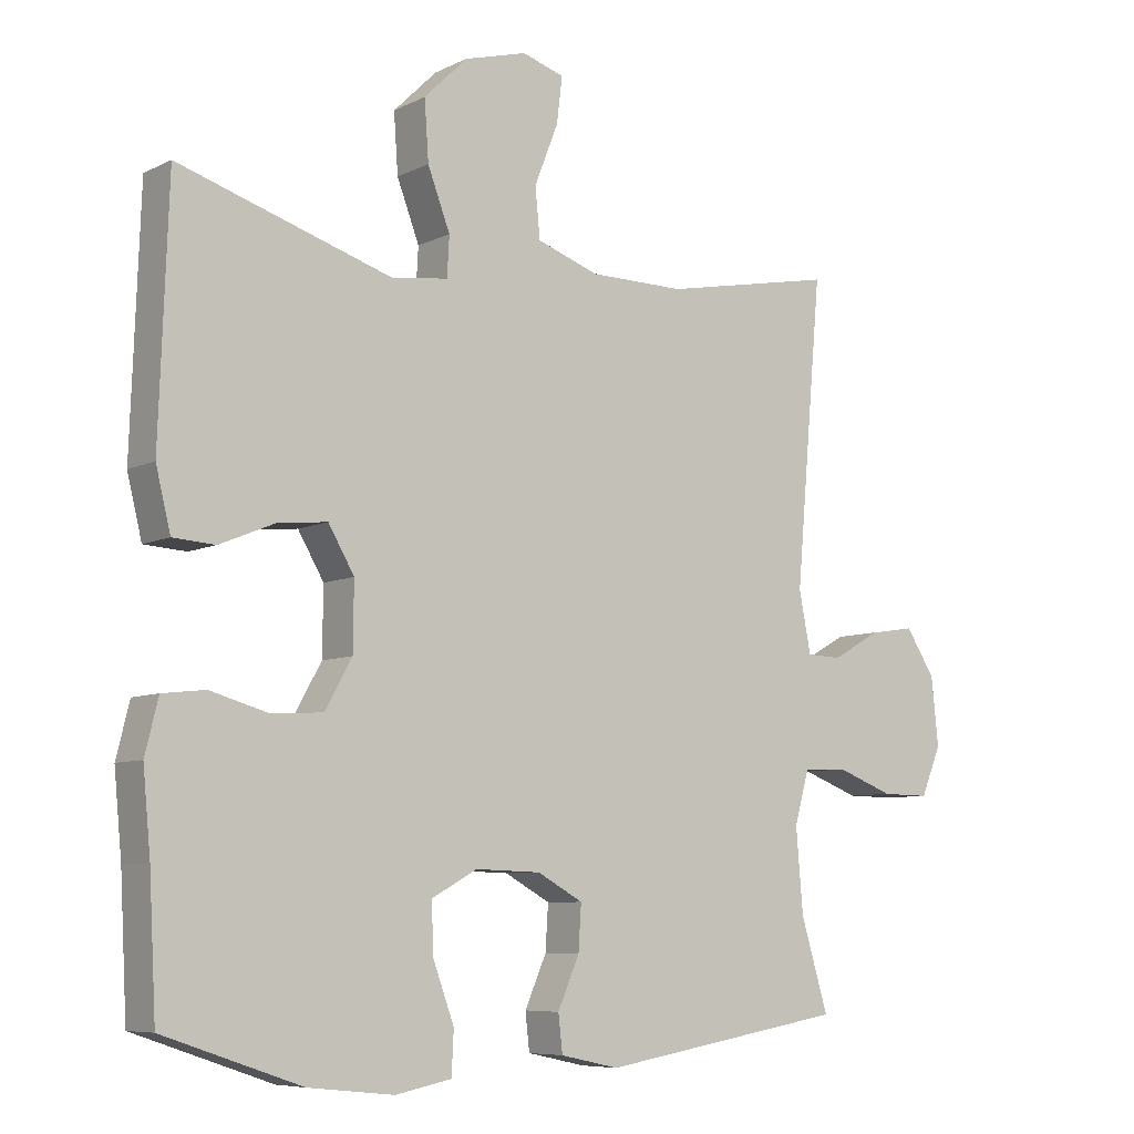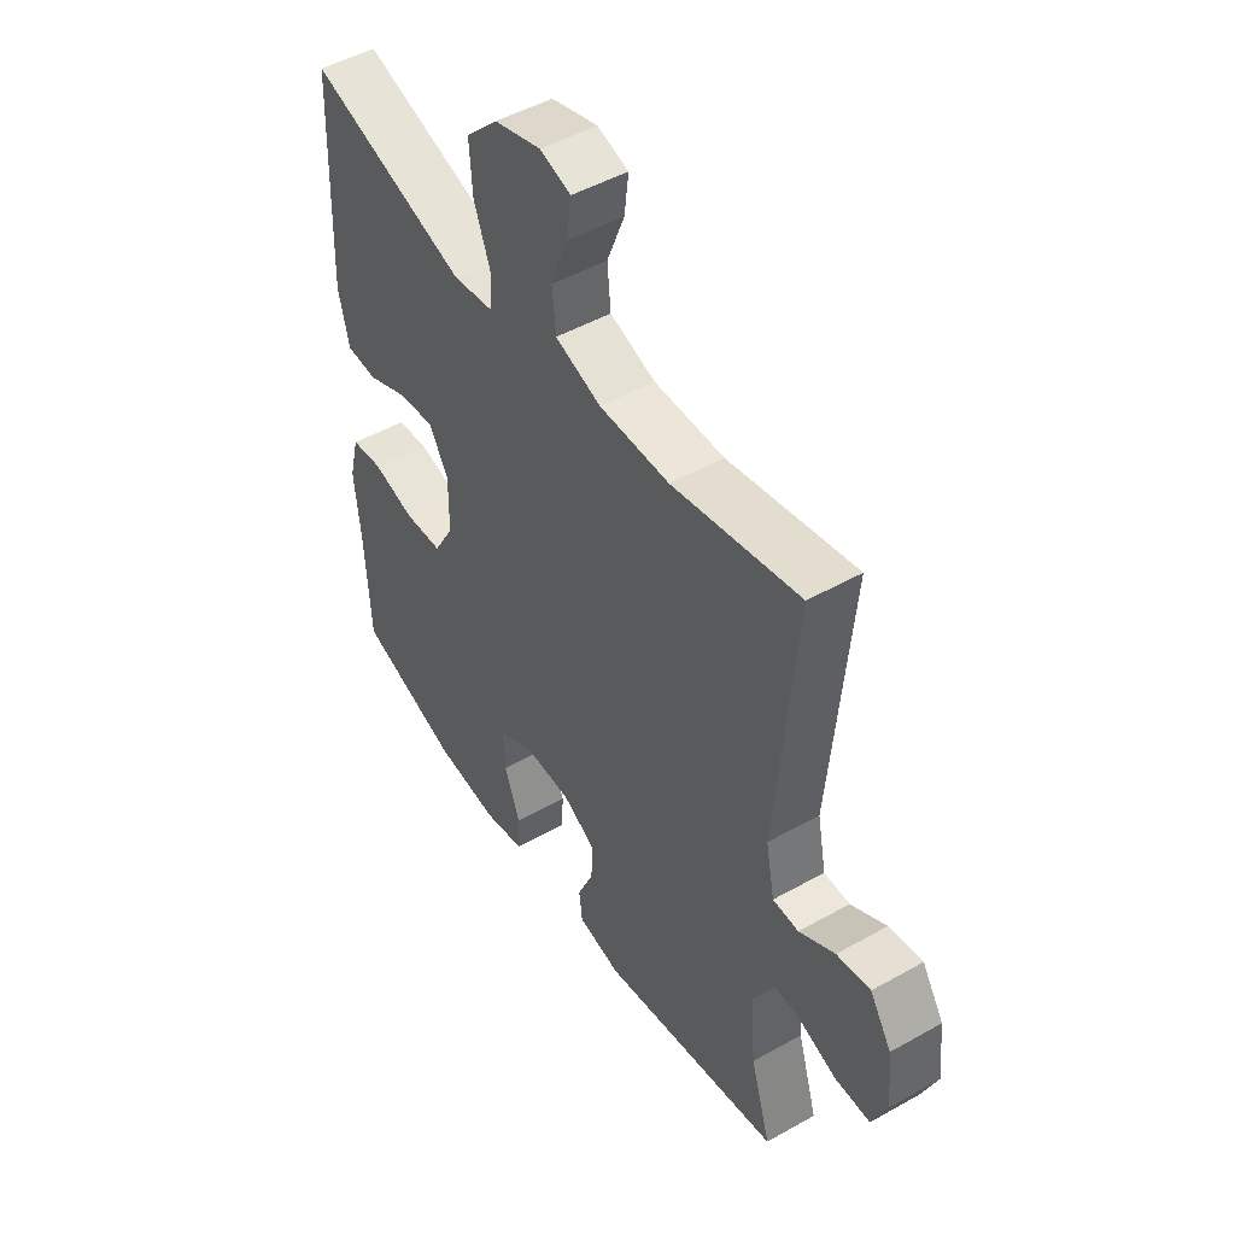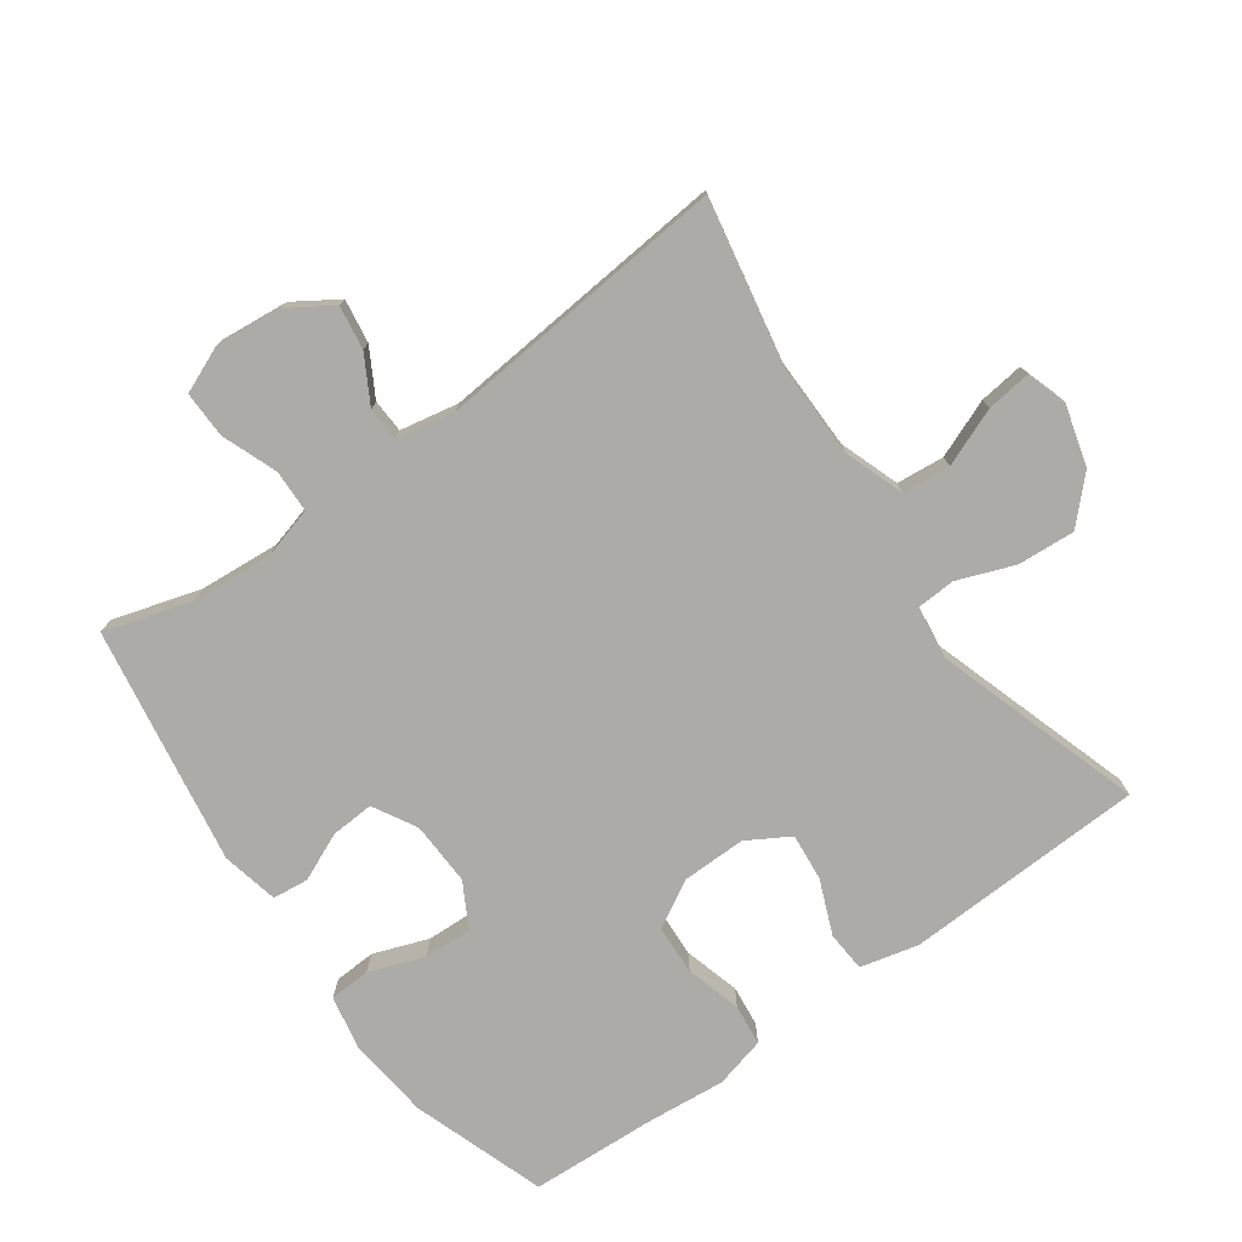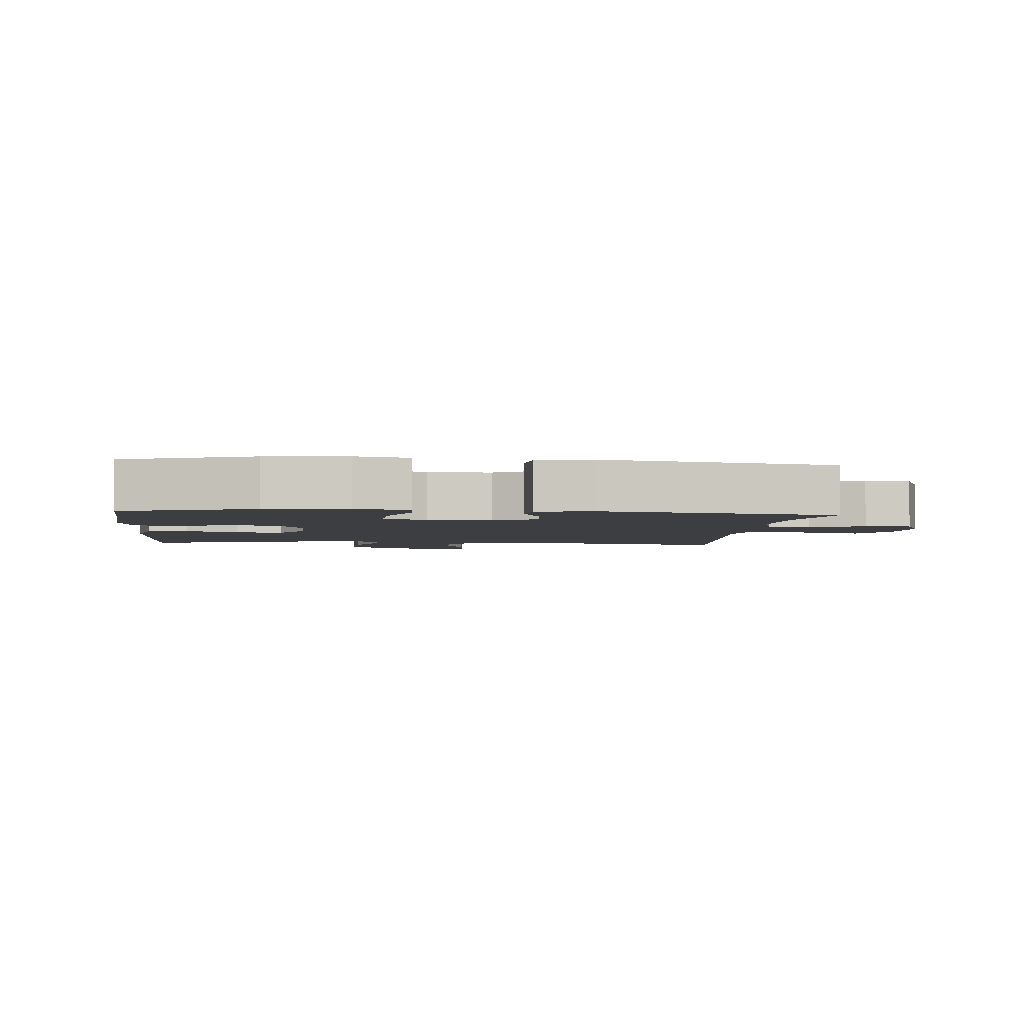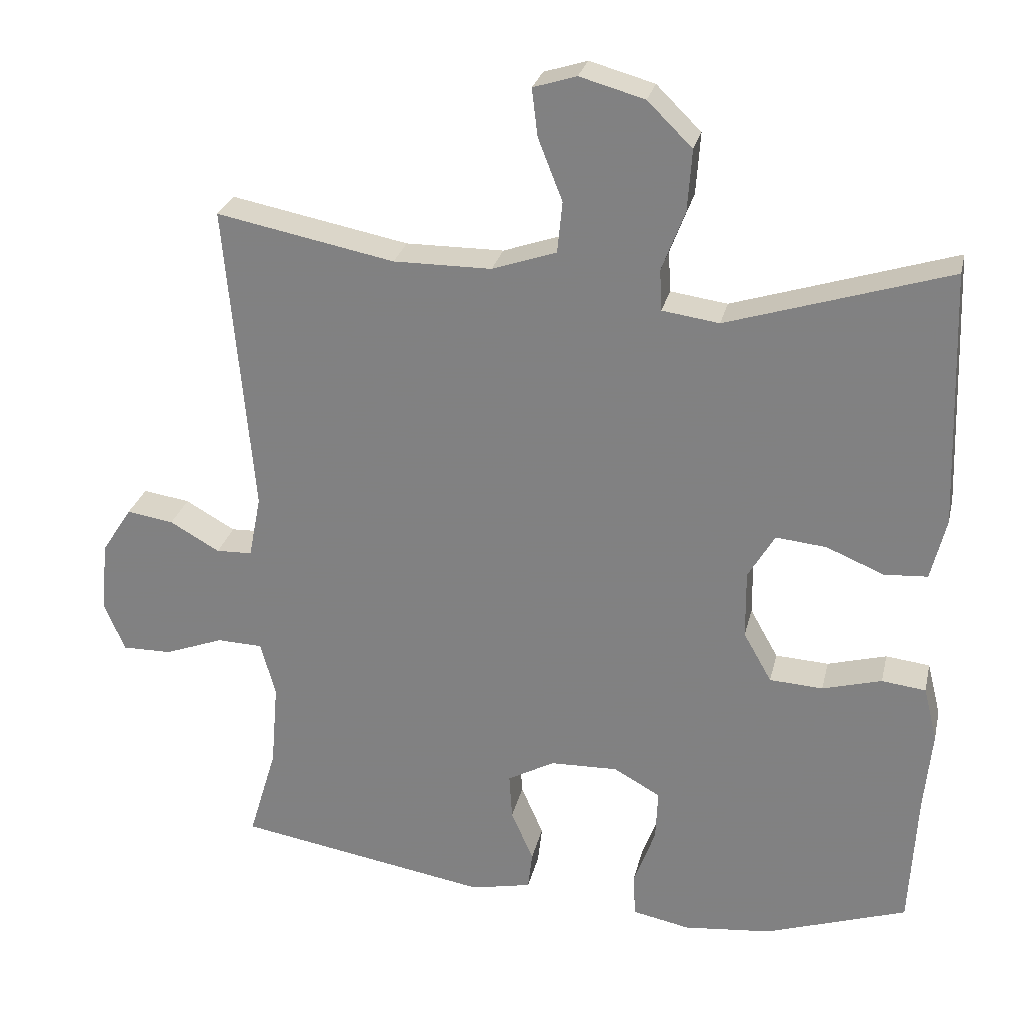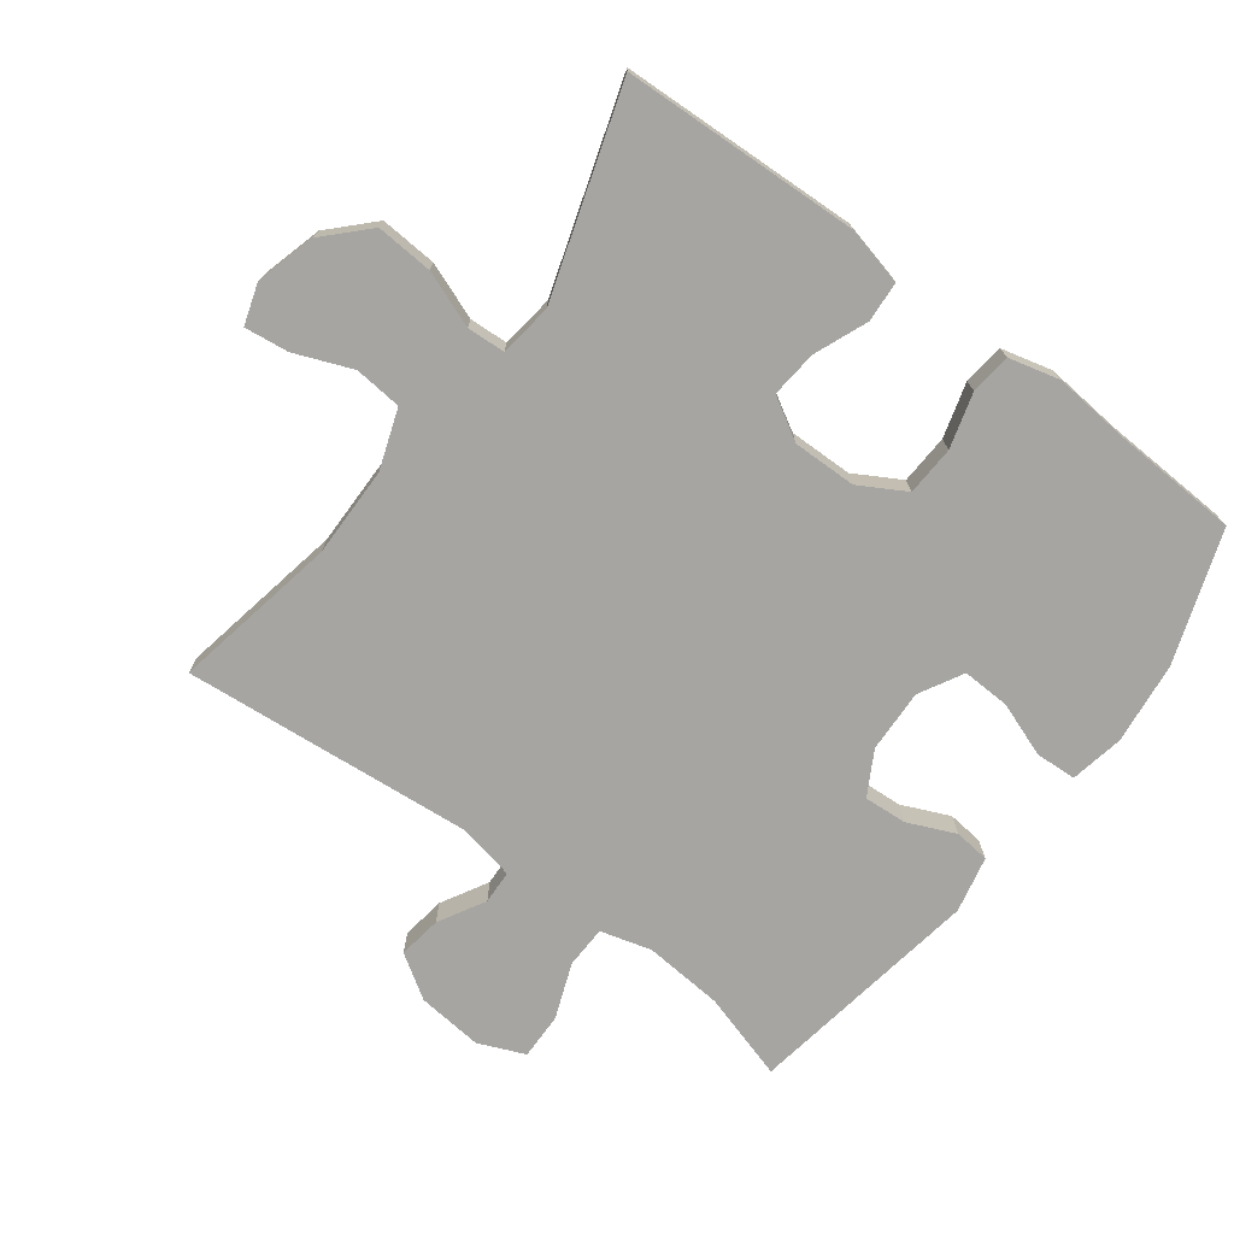
<metadata>
{"format":"obj","ext":"obj","renderer":"f3d","projection":"perspective","resolution":1024,"background":"white","views":[{"elev":-7.4,"azim":143.5,"up":"+Z"},{"elev":48.2,"azim":-122.3,"up":"+Z"},{"elev":-76.3,"azim":-54.3,"up":"+Y"},{"elev":-3.3,"azim":174.3,"up":"+Y"},{"elev":27.0,"azim":12.8,"up":"+Z"},{"elev":-73.8,"azim":53.4,"up":"+Y"}]}
</metadata>
<code>
v 0.5 0.07 -0.5
v 0.303 0.07 -0.567
v 0.181 0.07 -0.58
v 0.101 0.07 -0.564
v 0.098 0.07 -0.503
v 0.128 0.07 -0.421
v 0.131 0.07 -0.35
v 0.066 0.07 -0.314
v -0.028 0.07 -0.317
v -0.093 0.07 -0.353
v -0.089 0.07 -0.417
v -0.058 0.07 -0.488
v -0.064 0.07 -0.541
v -0.148 0.07 -0.559
v -0.5 0.07 -0.5
v -0.461 0.07 -0.37
v -0.451 0.07 -0.251
v -0.472 0.07 -0.175
v -0.535 0.07 -0.173
v -0.617 0.07 -0.204
v -0.686 0.07 -0.205
v -0.715 0.07 -0.136
v -0.705 0.07 -0.038
v -0.663 0.07 0.027
v -0.598 0.07 0.017
v -0.529 0.07 -0.022
v -0.479 0.07 -0.02
v -0.462 0.07 0.067
v -0.5 0.07 0.5
v -0.253 0.07 0.452
v -0.117 0.07 0.453
v -0.028 0.07 0.484
v -0.021 0.07 0.555
v -0.055 0.07 0.641
v -0.063 0.07 0.707
v -0.003 0.07 0.726
v 0.087 0.07 0.701
v 0.149 0.07 0.64
v 0.143 0.07 0.555
v 0.111 0.07 0.471
v 0.114 0.07 0.414
v 0.193 0.07 0.403
v 0.5 0.07 0.5
v 0.513 0.07 0.144
v 0.492 0.07 0.058
v 0.432 0.07 0.054
v 0.352 0.07 0.087
v 0.282 0.07 0.094
v 0.245 0.07 0.031
v 0.246 0.07 -0.064
v 0.285 0.07 -0.133
v 0.359 0.07 -0.137
v 0.441 0.07 -0.114
v 0.502 0.07 -0.121
v 0.521 0.07 -0.197
v 0.51 0.07 -0.312
v 0.5 0 -0.5
v 0.303 0 -0.567
v 0.181 0 -0.58
v 0.101 0 -0.564
v 0.098 0 -0.503
v 0.128 0 -0.421
v 0.131 0 -0.35
v 0.066 0 -0.314
v -0.028 0 -0.317
v -0.093 0 -0.353
v -0.089 0 -0.417
v -0.058 0 -0.488
v -0.064 0 -0.541
v -0.148 0 -0.559
v -0.5 0 -0.5
v -0.461 0 -0.37
v -0.451 0 -0.251
v -0.472 0 -0.175
v -0.535 0 -0.173
v -0.617 0 -0.204
v -0.686 0 -0.205
v -0.715 0 -0.136
v -0.705 0 -0.038
v -0.663 0 0.027
v -0.598 0 0.017
v -0.529 0 -0.022
v -0.479 0 -0.02
v -0.462 0 0.067
v -0.5 0 0.5
v -0.253 0 0.452
v -0.117 0 0.453
v -0.028 0 0.484
v -0.021 0 0.555
v -0.055 0 0.641
v -0.063 0 0.707
v -0.003 0 0.726
v 0.087 0 0.701
v 0.149 0 0.64
v 0.143 0 0.555
v 0.111 0 0.471
v 0.114 0 0.414
v 0.193 0 0.403
v 0.5 0 0.5
v 0.513 0 0.144
v 0.492 0 0.058
v 0.432 0 0.054
v 0.352 0 0.087
v 0.282 0 0.094
v 0.245 0 0.031
v 0.246 0 -0.064
v 0.285 0 -0.133
v 0.359 0 -0.137
v 0.441 0 -0.114
v 0.502 0 -0.121
v 0.521 0 -0.197
v 0.51 0 -0.312
f 53 54 55 56
f 52 53 56 1
f 51 52 1 2
f 50 51 2 3
f 49 50 3 4
f 44 45 46 47
f 42 43 44 47
f 41 42 47 48
f 37 38 39 40
f 37 40 41
f 36 37 41
f 33 34 35 36
f 32 33 36 41
f 31 32 41 48
f 28 29 30
f 27 28 30 31
f 23 24 25 26
f 23 26 27
f 22 23 27
f 19 20 21 22
f 18 19 22 27
f 17 18 27 31
f 13 14 15 16
f 11 12 13 16
f 10 11 16 17
f 9 10 17 31
f 4 5 6
f 49 4 6
f 49 6 7
f 9 31 48 49
f 8 9 49
f 7 8 49
f 112 111 110 109
f 57 112 109 108
f 58 57 108 107
f 59 58 107 106
f 60 59 106 105
f 103 102 101 100
f 103 100 99 98
f 104 103 98 97
f 96 95 94 93
f 97 96 93
f 97 93 92
f 92 91 90 89
f 97 92 89 88
f 104 97 88 87
f 86 85 84
f 87 86 84 83
f 82 81 80 79
f 83 82 79
f 83 79 78
f 78 77 76 75
f 83 78 75 74
f 87 83 74 73
f 72 71 70 69
f 72 69 68 67
f 73 72 67 66
f 87 73 66 65
f 62 61 60
f 62 60 105
f 63 62 105
f 105 104 87 65
f 105 65 64
f 105 64 63
f 1 57 58 2
f 2 58 59 3
f 3 59 60 4
f 4 60 61 5
f 5 61 62 6
f 6 62 63 7
f 7 63 64 8
f 8 64 65 9
f 9 65 66 10
f 10 66 67 11
f 11 67 68 12
f 12 68 69 13
f 13 69 70 14
f 14 70 71 15
f 15 71 72 16
f 16 72 73 17
f 17 73 74 18
f 18 74 75 19
f 19 75 76 20
f 20 76 77 21
f 21 77 78 22
f 22 78 79 23
f 23 79 80 24
f 24 80 81 25
f 25 81 82 26
f 26 82 83 27
f 27 83 84 28
f 28 84 85 29
f 29 85 86 30
f 30 86 87 31
f 31 87 88 32
f 32 88 89 33
f 33 89 90 34
f 34 90 91 35
f 35 91 92 36
f 36 92 93 37
f 37 93 94 38
f 38 94 95 39
f 39 95 96 40
f 40 96 97 41
f 41 97 98 42
f 42 98 99 43
f 43 99 100 44
f 44 100 101 45
f 45 101 102 46
f 46 102 103 47
f 47 103 104 48
f 48 104 105 49
f 49 105 106 50
f 50 106 107 51
f 51 107 108 52
f 52 108 109 53
f 53 109 110 54
f 54 110 111 55
f 55 111 112 56
f 56 112 57 1

</code>
